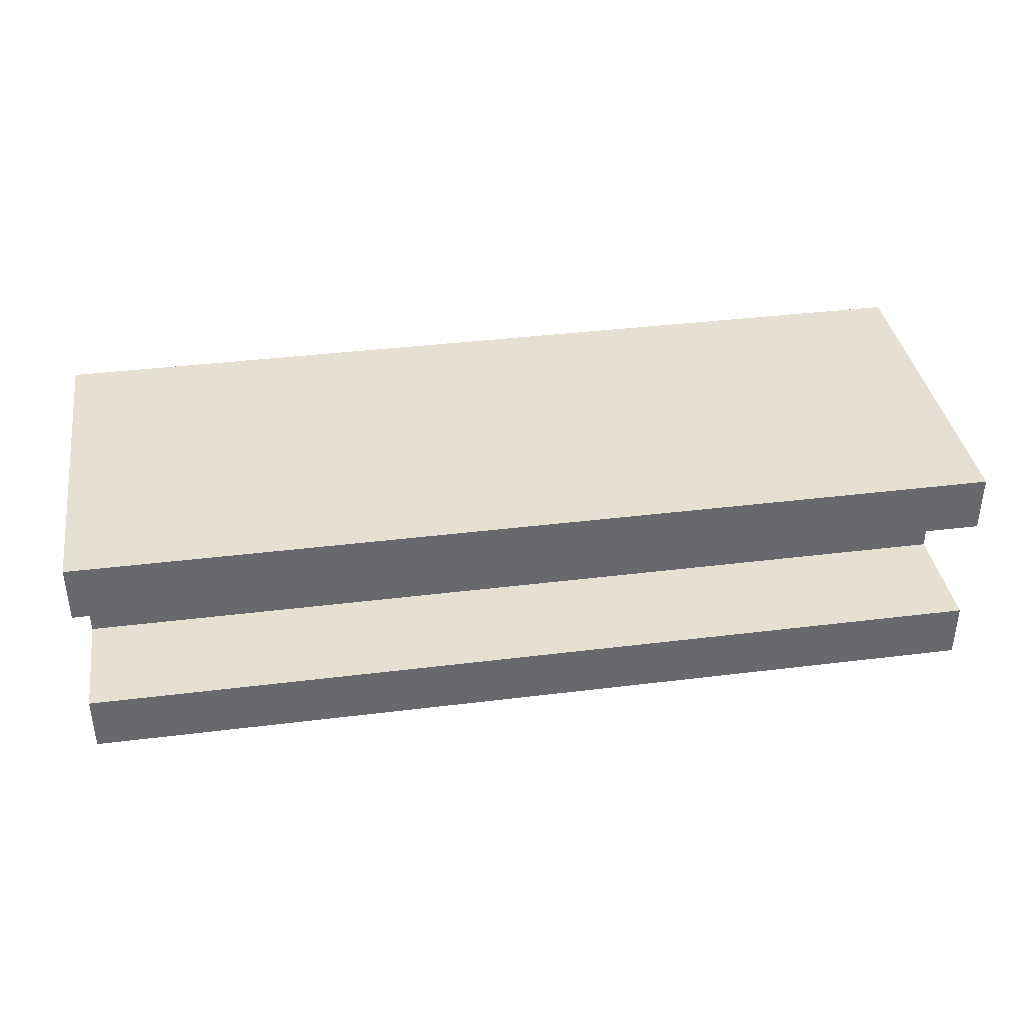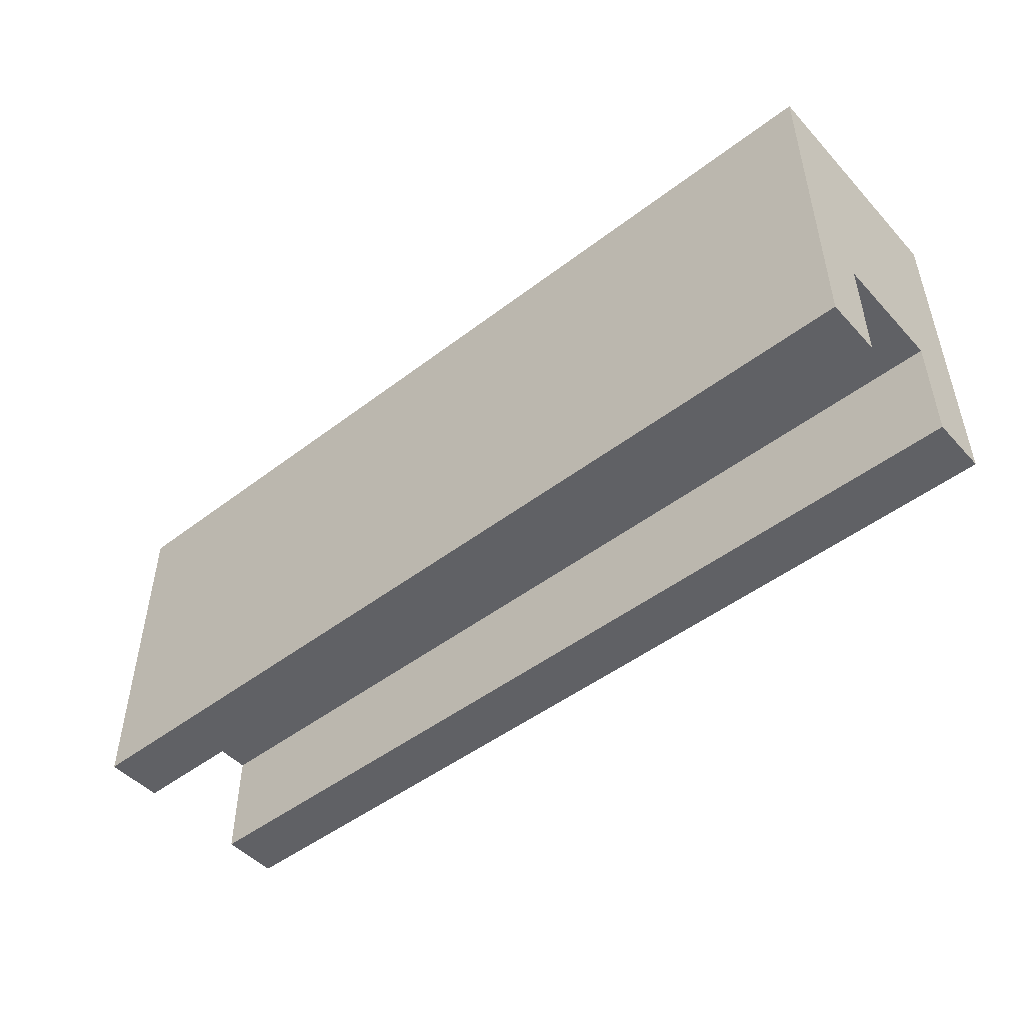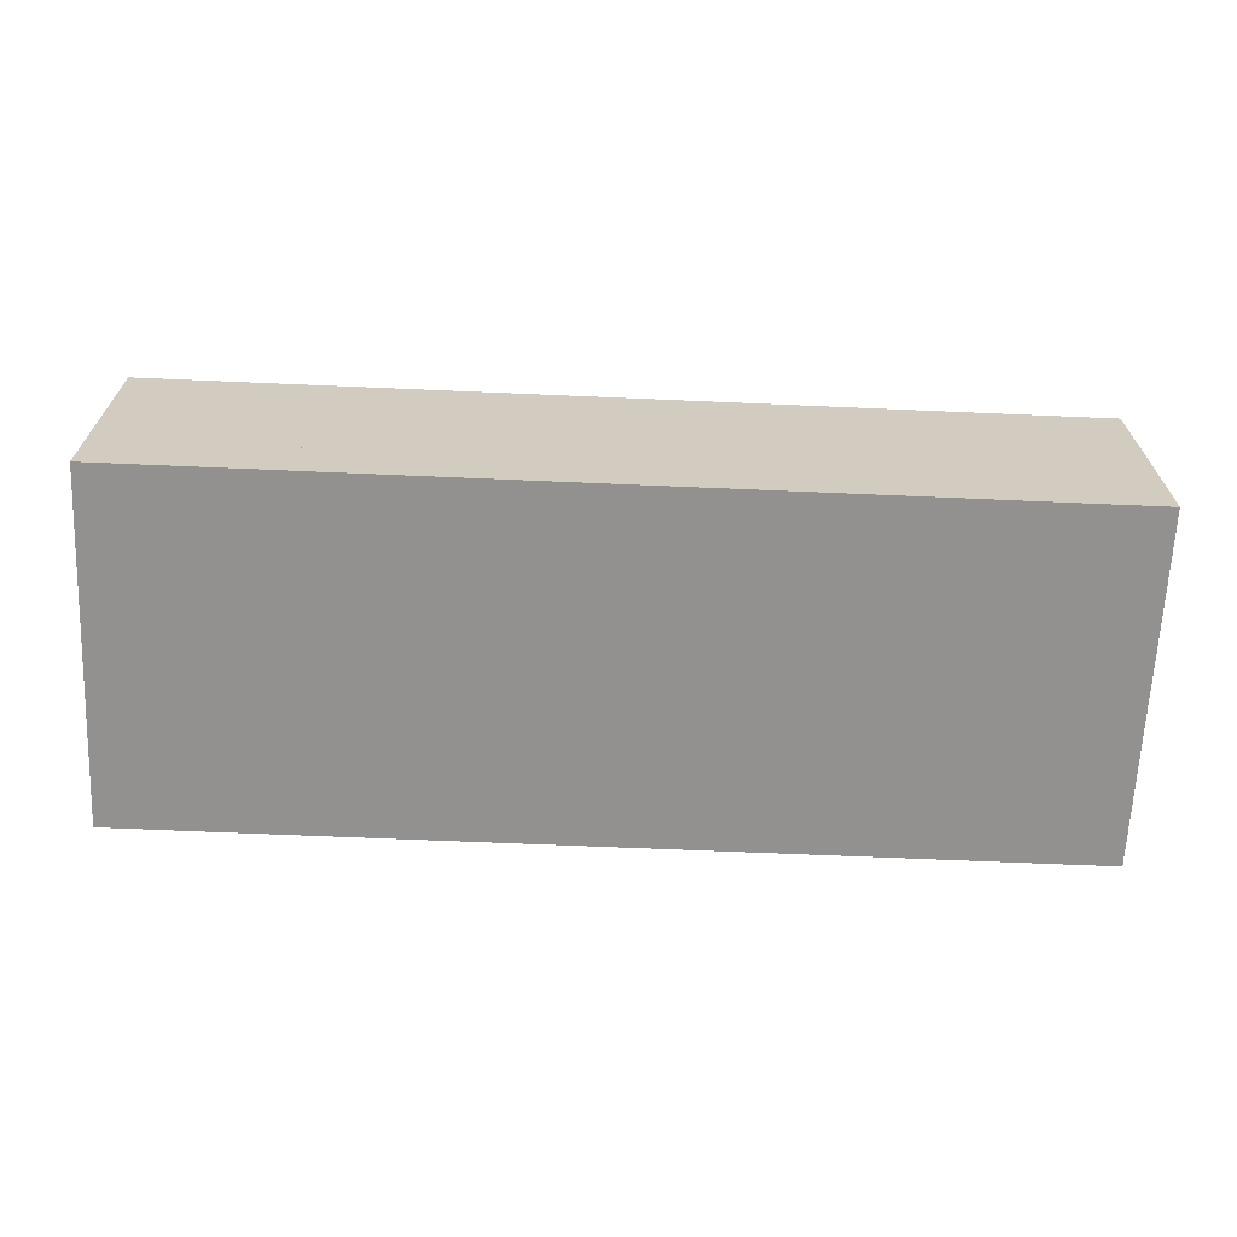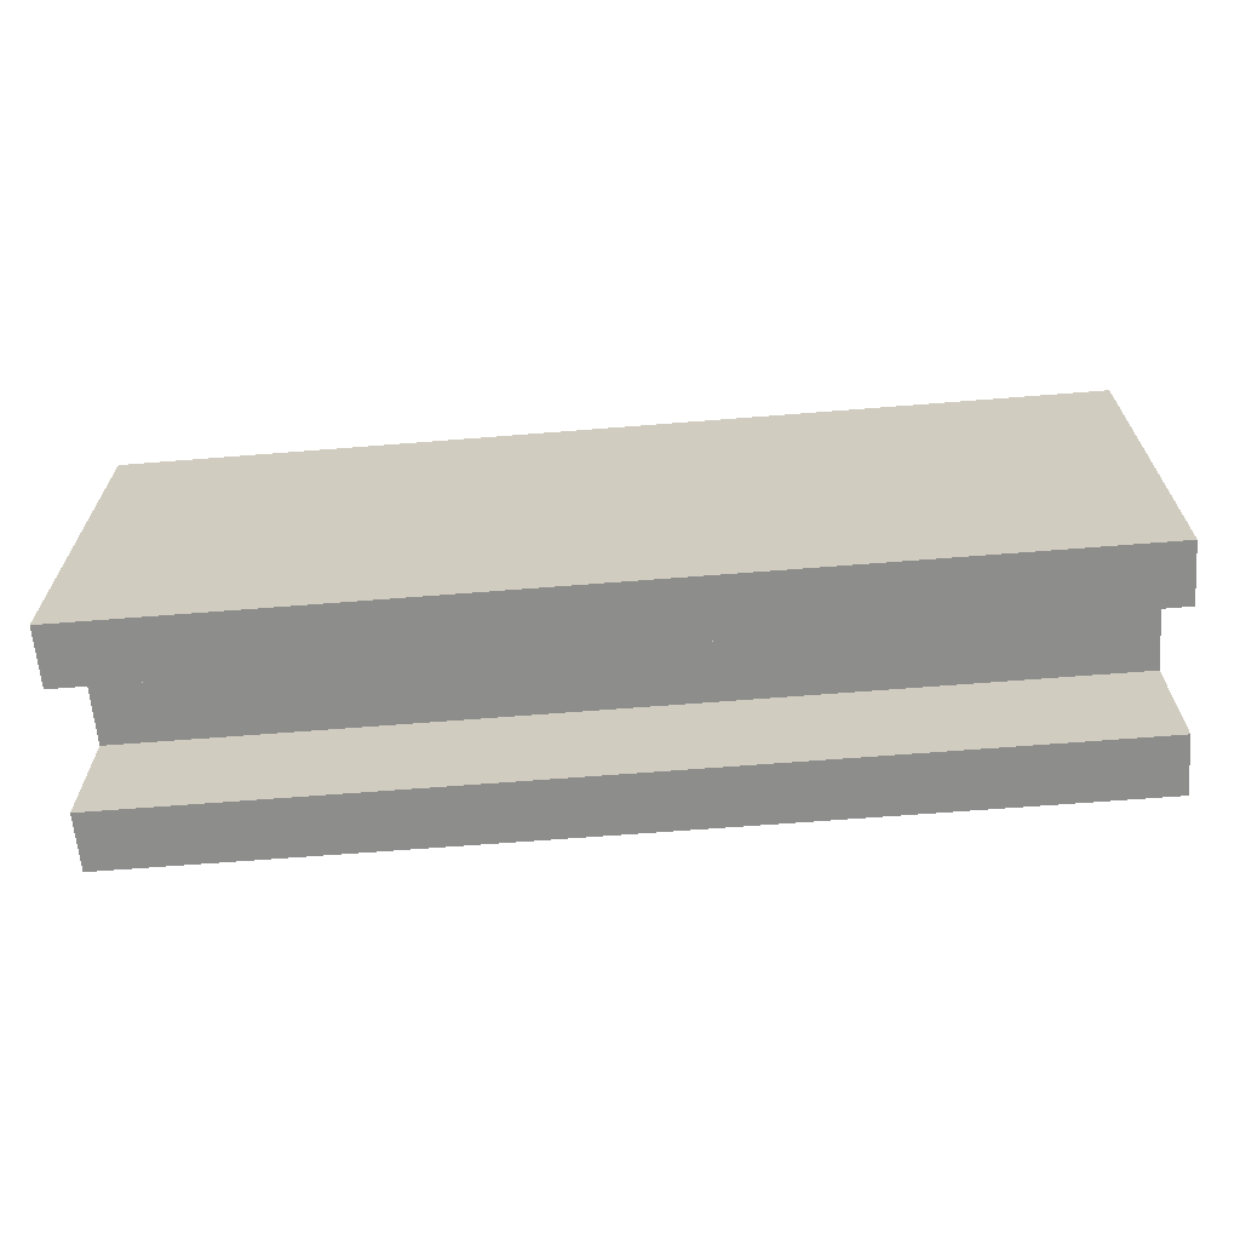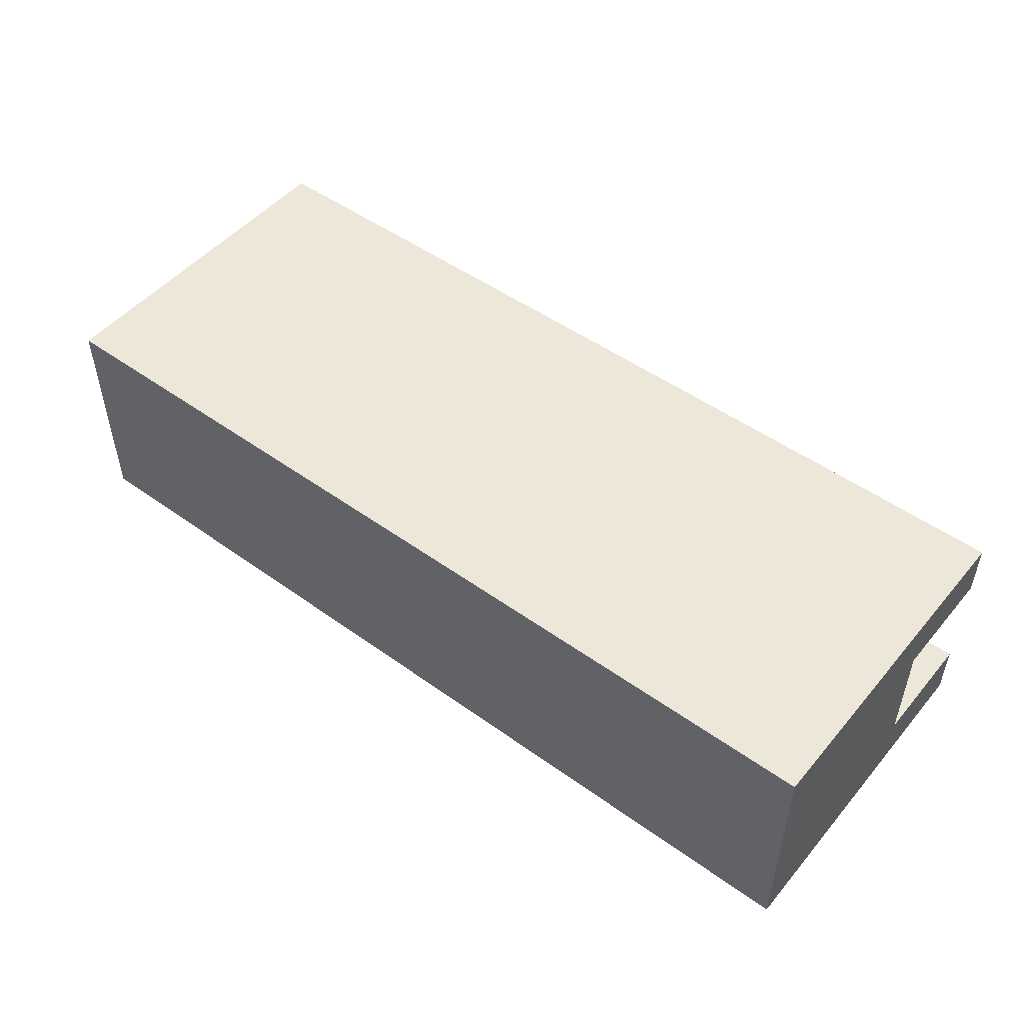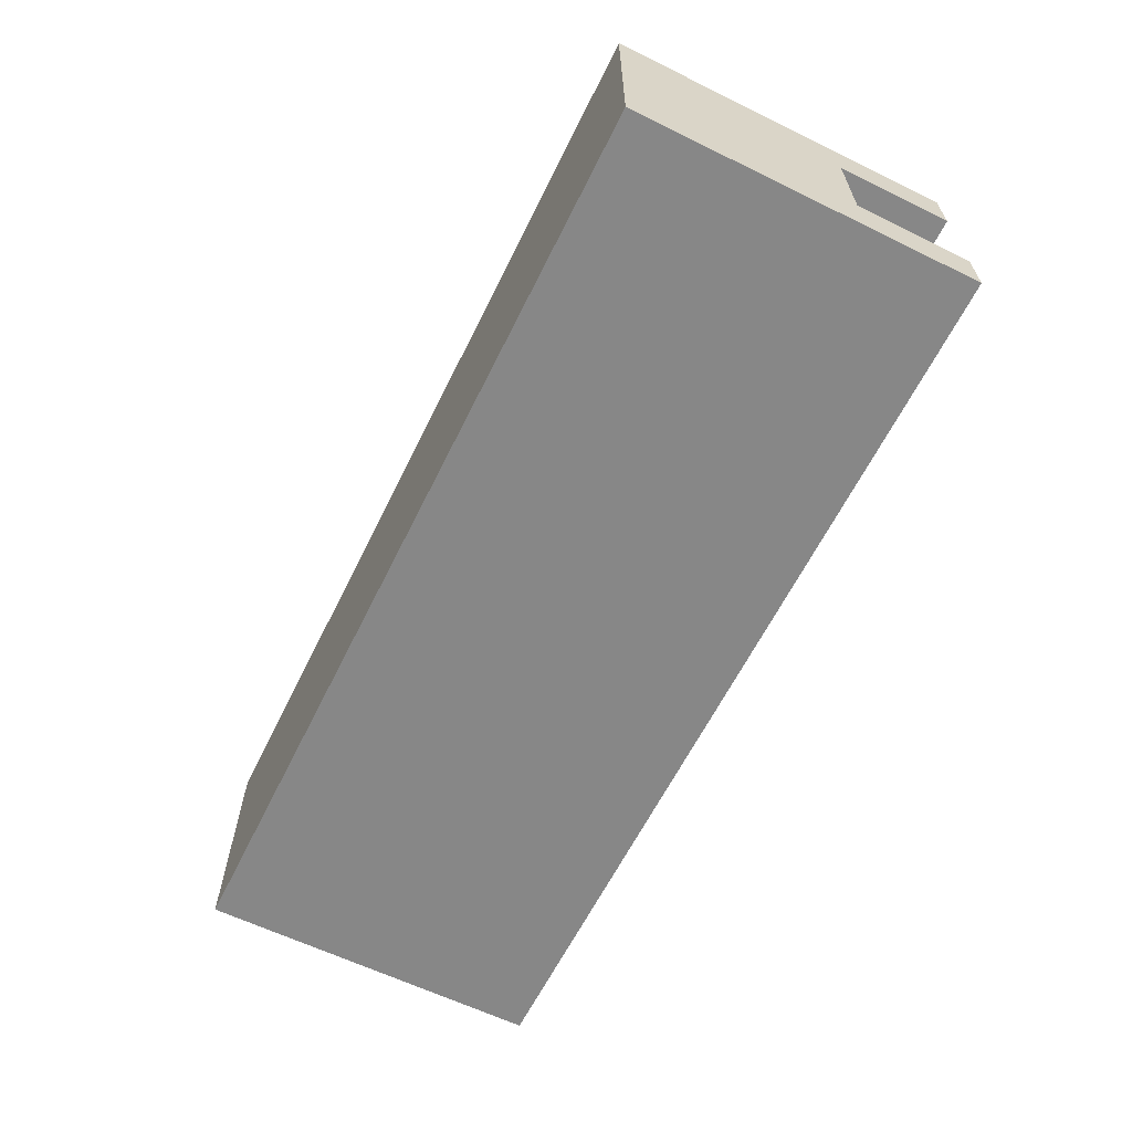
<metadata>
{"format":"obj","ext":"obj","renderer":"f3d","projection":"perspective","resolution":1024,"background":"white","views":[{"elev":37.7,"azim":-9.0,"up":"+Z"},{"elev":-48.6,"azim":40.4,"up":"+Y"},{"elev":-66.1,"azim":177.5,"up":"+Z"},{"elev":-64.5,"azim":-175.4,"up":"+Y"},{"elev":49.7,"azim":-141.6,"up":"+Z"},{"elev":-62.3,"azim":-116.3,"up":"+Z"}]}
</metadata>
<code>
o cube
v 0.5 0.375 0.3125
v 0.5 0.375 0.25
v 0.5 0 0.3125
v 0.5 0 0.25
v -0.5 0.375 0.25
v -0.5 0.375 0.3125
v -0.5 0 0.25
v -0.5 0 0.3125
f 4 7 5 2
f 3 4 2 1
f 8 3 1 6
f 7 8 6 5
f 6 1 2 5
f 7 4 3 8
o cube
v 0.5 0.375 0.4375
v 0.5 0.375 0.3125
v 0.5 0.125 0.4375
v 0.5 0.125 0.3125
v -0.5 0.375 0.3125
v -0.5 0.375 0.4375
v -0.5 0.125 0.3125
v -0.5 0.125 0.4375
f 12 15 13 10
f 11 12 10 9
f 16 11 9 14
f 15 16 14 13
f 14 9 10 13
f 15 12 11 16
o cube
v 0.5 0.375 0.5
v 0.5 0.375 0.4375
v 0.5 0 0.5
v 0.5 0 0.4375
v -0.5 0.375 0.4375
v -0.5 0.375 0.5
v -0.5 0 0.4375
v -0.5 0 0.5
f 20 23 21 18
f 19 20 18 17
f 24 19 17 22
f 23 24 22 21
f 22 17 18 21
f 23 20 19 24

</code>
